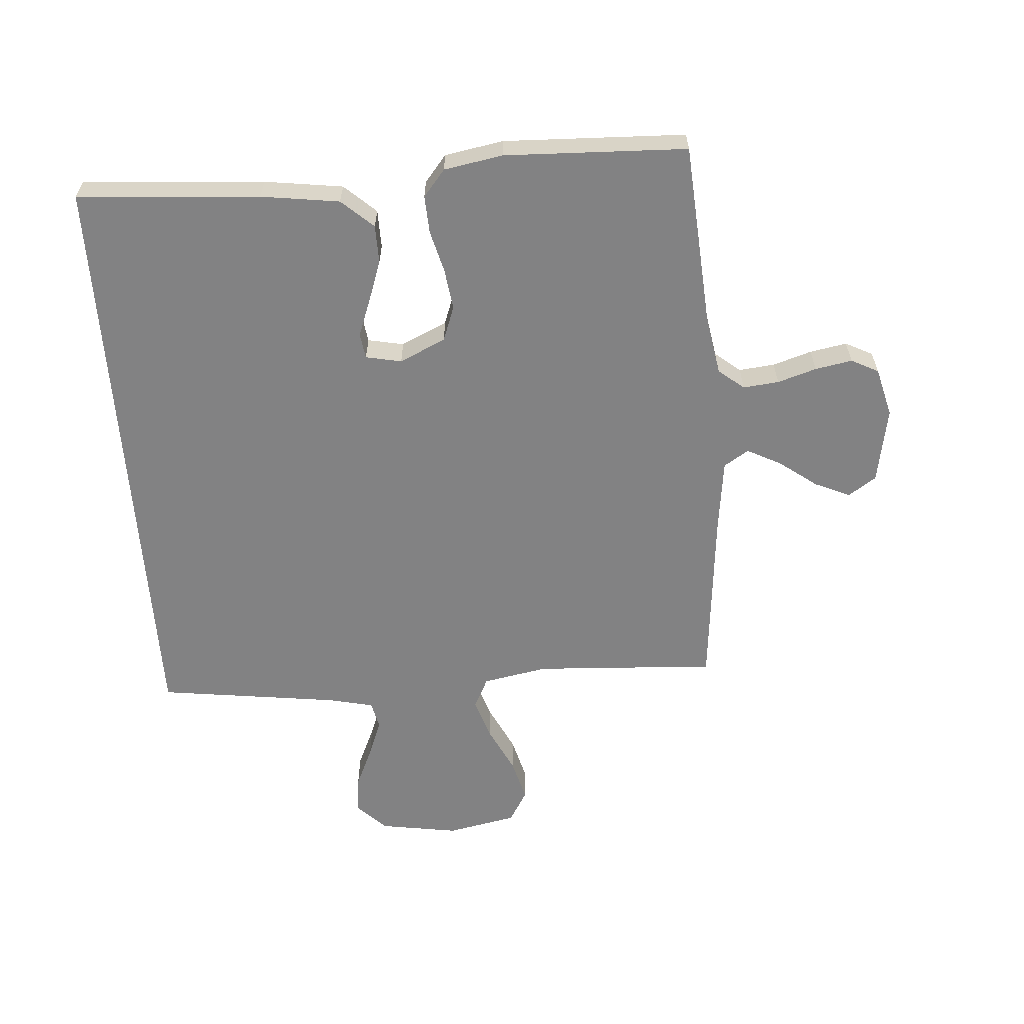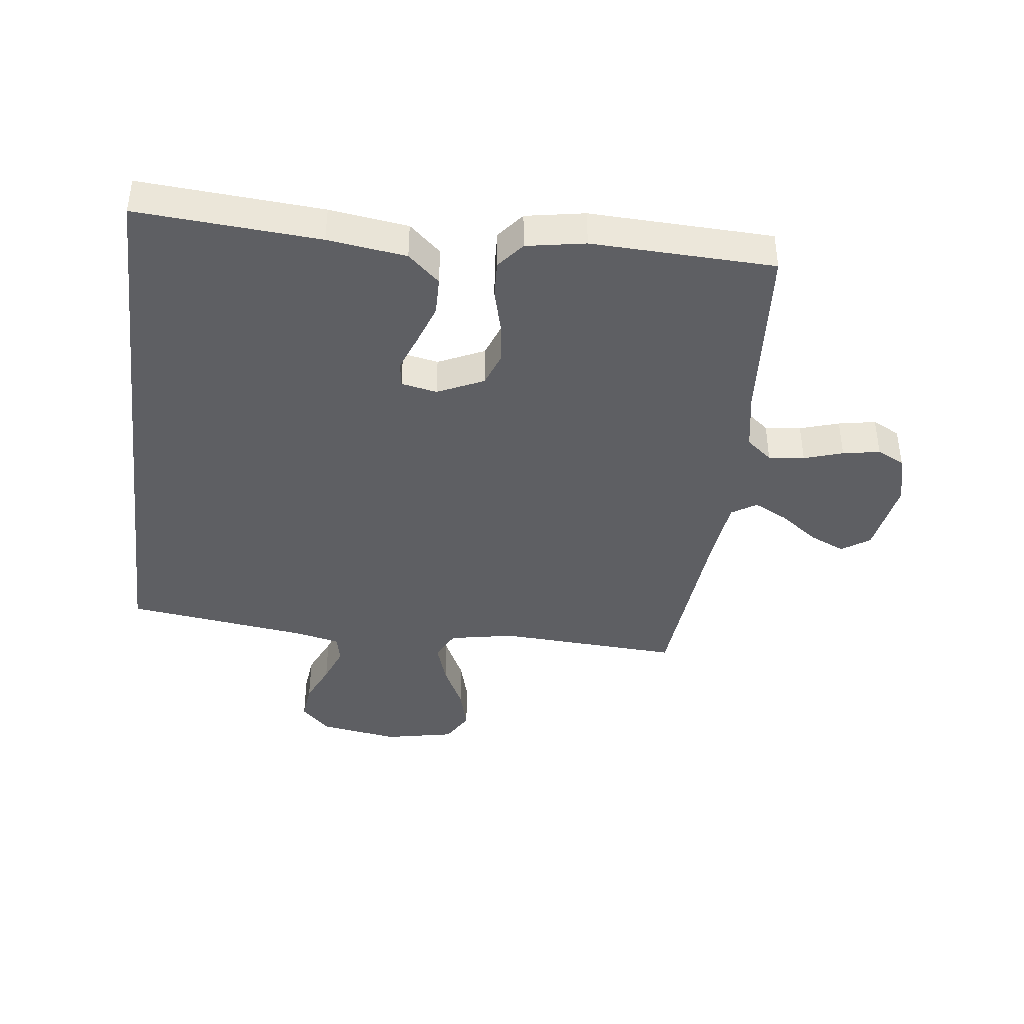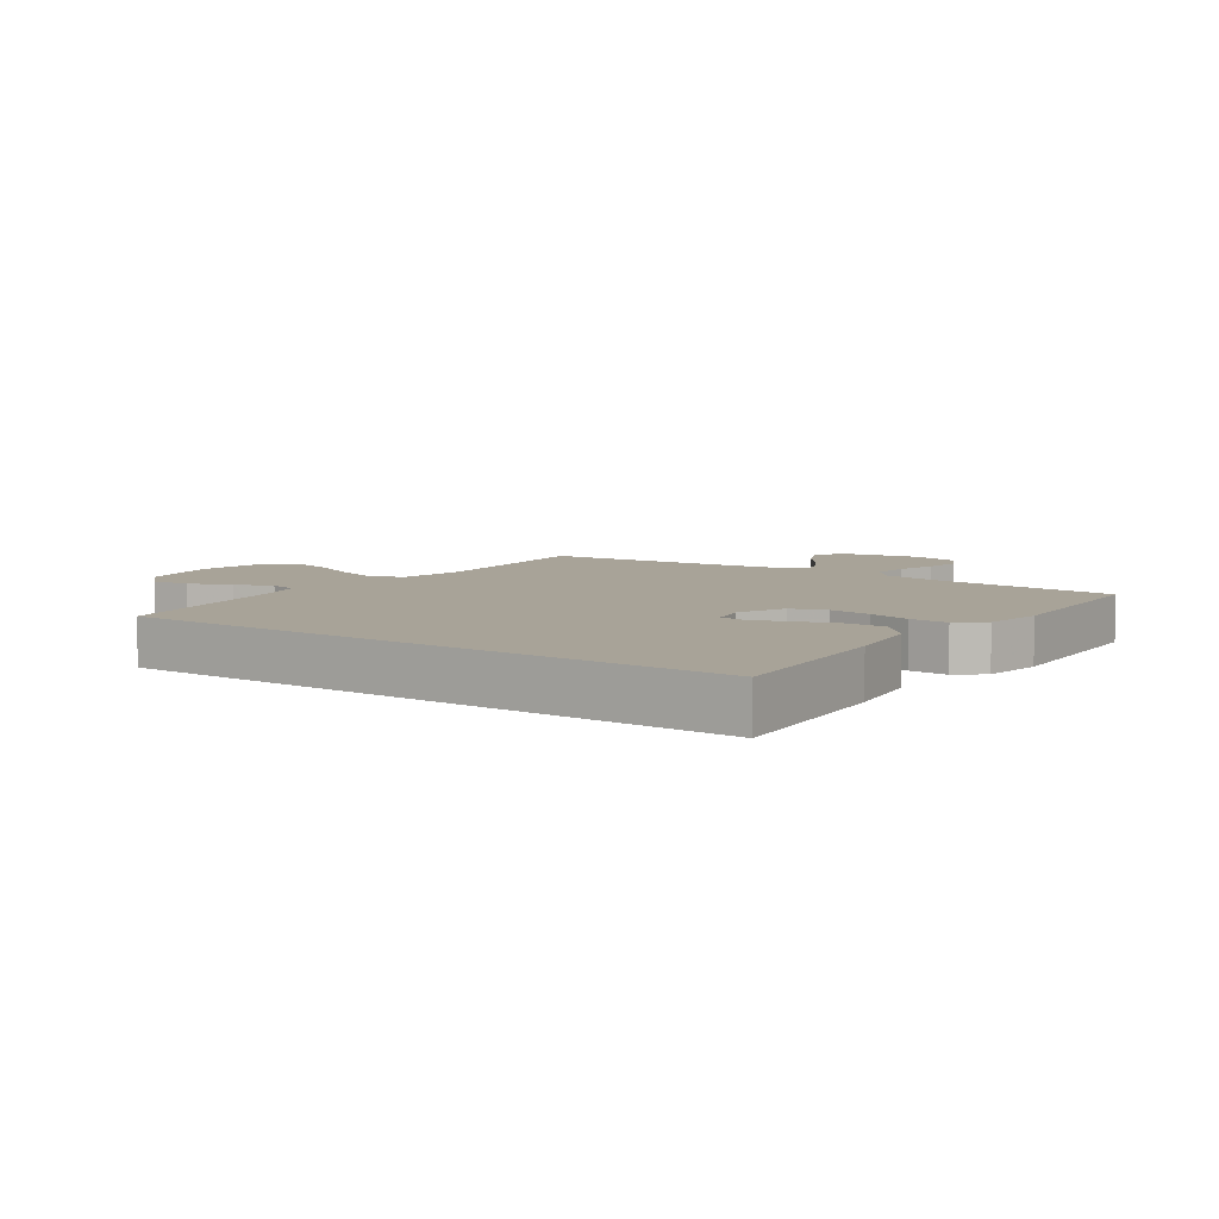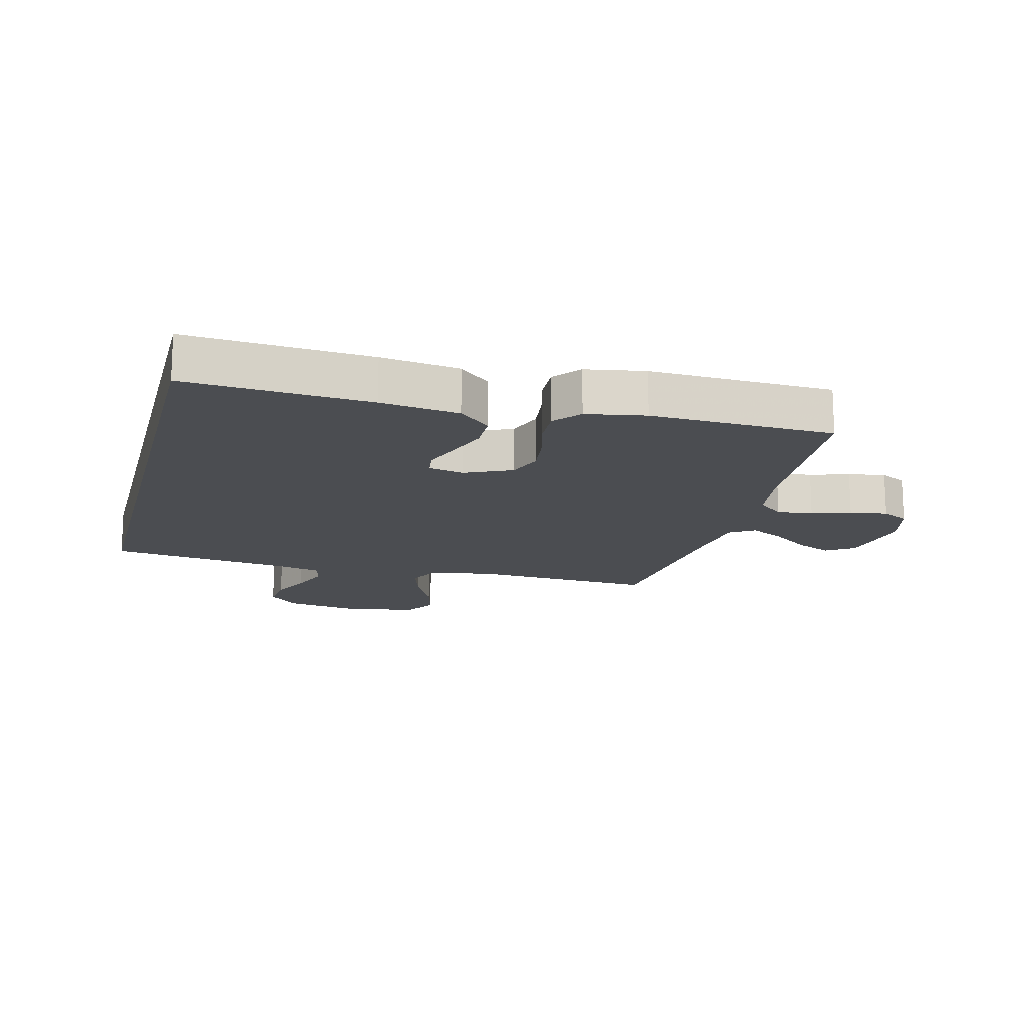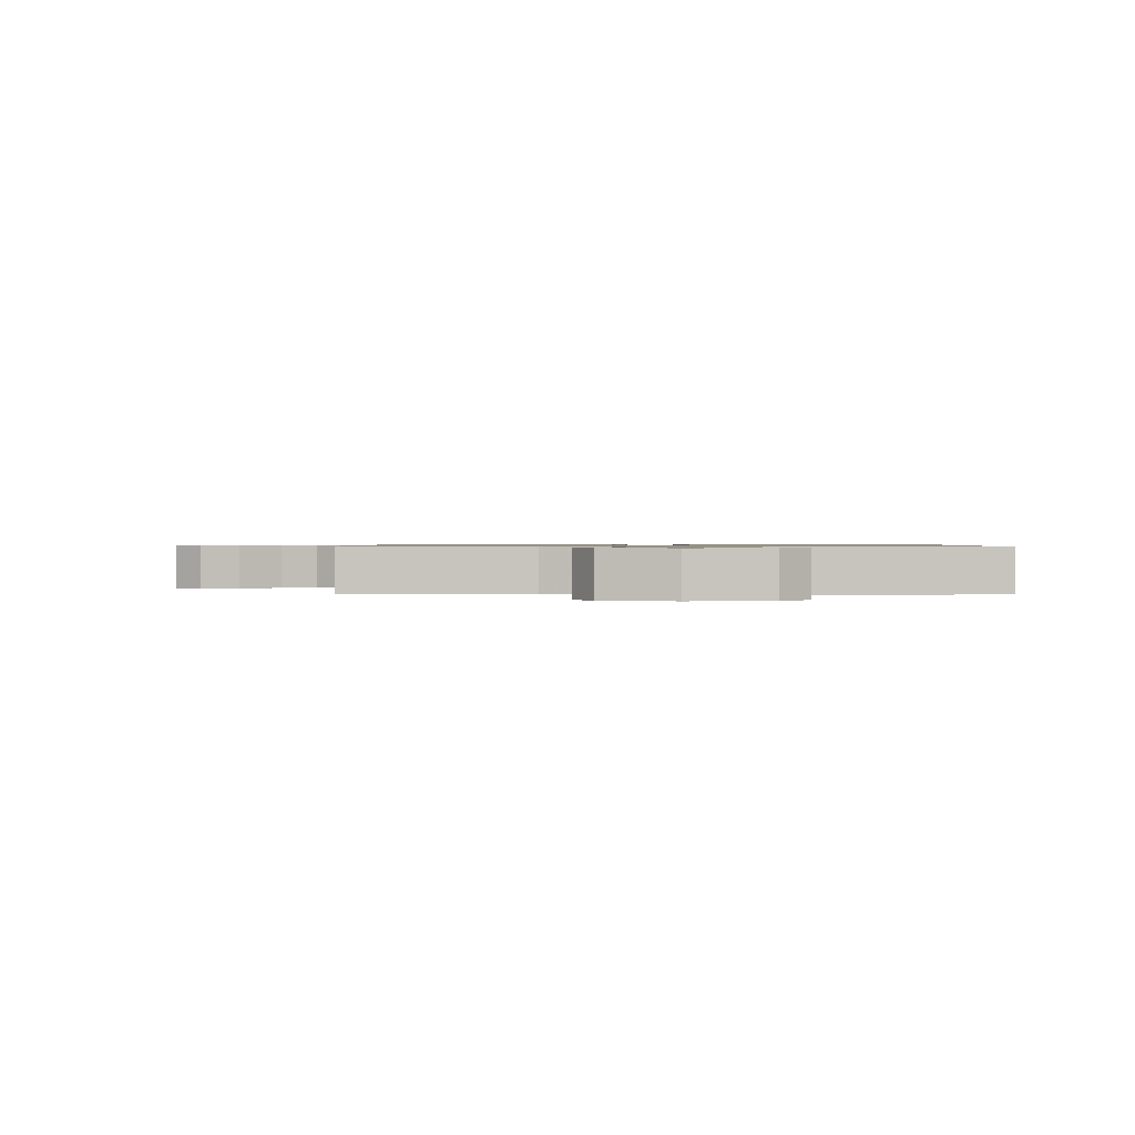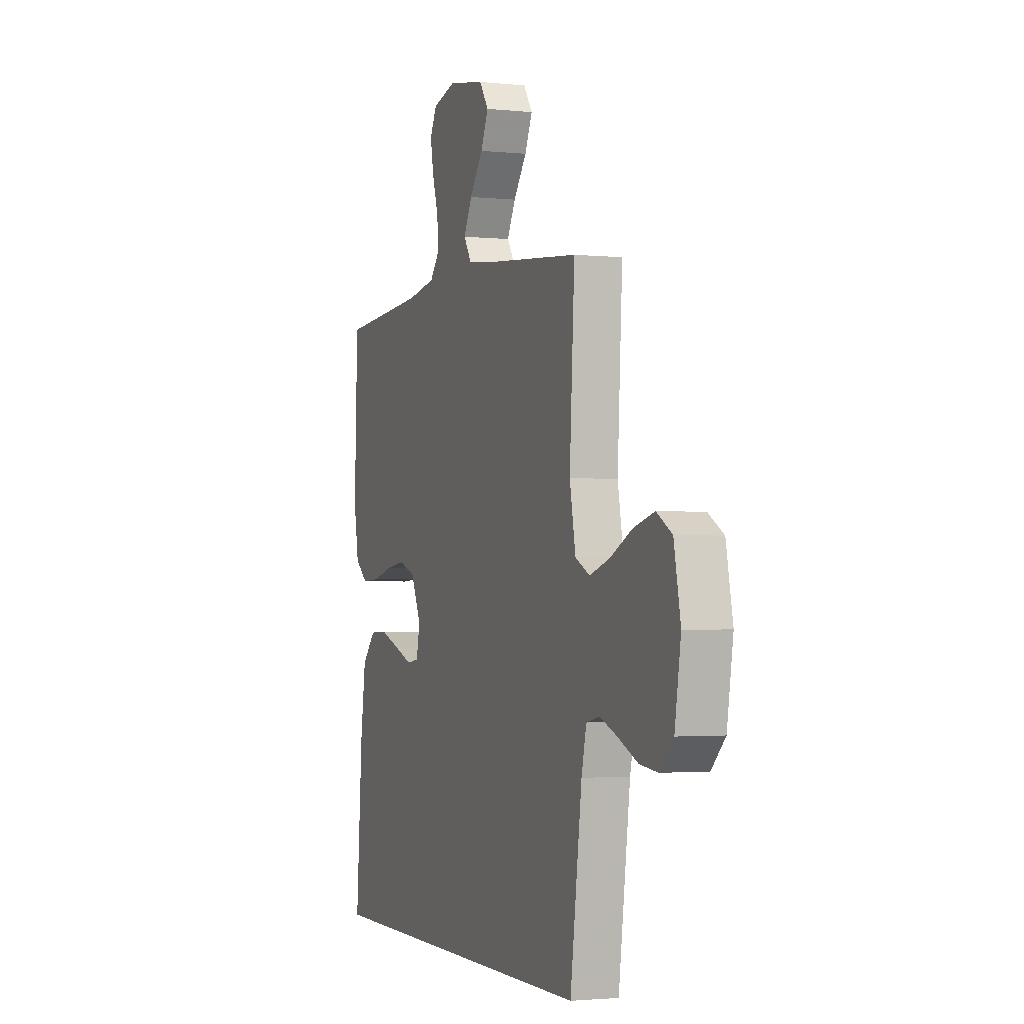
<metadata>
{"format":"obj","ext":"obj","renderer":"f3d","projection":"perspective","resolution":1024,"background":"white","views":[{"elev":-60.8,"azim":-85.8,"up":"+Y"},{"elev":-40.9,"azim":-96.9,"up":"+Y"},{"elev":6.9,"azim":-145.2,"up":"+Y"},{"elev":-15.8,"azim":-104.4,"up":"+Y"},{"elev":0.8,"azim":91.3,"up":"+Y"},{"elev":-2.0,"azim":69.5,"up":"+Z"}]}
</metadata>
<code>
v -0.492 0.07 -0.5
v -0.47 0.07 -0.2
v -0.452 0.07 -0.071
v -0.405 0.07 -0.019
v -0.342 0.07 -0.018
v -0.274 0.07 -0.042
v -0.213 0.07 -0.065
v -0.171 0.07 -0.059
v -0.159 0.07 0
v -0.194 0.07 0.076
v -0.251 0.07 0.097
v -0.319 0.07 0.088
v -0.388 0.07 0.07
v -0.45 0.07 0.067
v -0.494 0.07 0.103
v -0.511 0.07 0.2
v -0.5 0.07 0.5
v -0.2 0.07 0.521
v -0.101 0.07 0.538
v -0.067 0.07 0.58
v -0.073 0.07 0.639
v -0.093 0.07 0.703
v -0.104 0.07 0.764
v -0.081 0.07 0.809
v 0 0.07 0.83
v 0.126 0.07 0.807
v 0.157 0.07 0.761
v 0.131 0.07 0.703
v 0.085 0.07 0.641
v 0.056 0.07 0.585
v 0.082 0.07 0.544
v 0.2 0.07 0.529
v 0.5 0.07 0.5
v 0.483 0.07 0.2
v 0.503 0.07 0.093
v 0.553 0.07 0.068
v 0.622 0.07 0.09
v 0.698 0.07 0.127
v 0.769 0.07 0.146
v 0.822 0.07 0.115
v 0.845 0.07 0
v 0.824 0.07 -0.13
v 0.777 0.07 -0.177
v 0.715 0.07 -0.17
v 0.648 0.07 -0.14
v 0.586 0.07 -0.116
v 0.541 0.07 -0.126
v 0.524 0.07 -0.2
v 0.484 0.07 -0.5
v -0.492 0 -0.5
v -0.47 0 -0.2
v -0.452 0 -0.071
v -0.405 0 -0.019
v -0.342 0 -0.018
v -0.274 0 -0.042
v -0.213 0 -0.065
v -0.171 0 -0.059
v -0.159 0 0
v -0.194 0 0.076
v -0.251 0 0.097
v -0.319 0 0.088
v -0.388 0 0.07
v -0.45 0 0.067
v -0.494 0 0.103
v -0.511 0 0.2
v -0.5 0 0.5
v -0.2 0 0.521
v -0.101 0 0.538
v -0.067 0 0.58
v -0.073 0 0.639
v -0.093 0 0.703
v -0.104 0 0.764
v -0.081 0 0.809
v 0 0 0.83
v 0.126 0 0.807
v 0.157 0 0.761
v 0.131 0 0.703
v 0.085 0 0.641
v 0.056 0 0.585
v 0.082 0 0.544
v 0.2 0 0.529
v 0.5 0 0.5
v 0.483 0 0.2
v 0.503 0 0.093
v 0.553 0 0.068
v 0.622 0 0.09
v 0.698 0 0.127
v 0.769 0 0.146
v 0.822 0 0.115
v 0.845 0 0
v 0.824 0 -0.13
v 0.777 0 -0.177
v 0.715 0 -0.17
v 0.648 0 -0.14
v 0.586 0 -0.116
v 0.541 0 -0.126
v 0.524 0 -0.2
v 0.484 0 -0.5
f 1 2 3
f 49 1 3
f 48 49 3
f 47 48 3
f 46 47 3
f 43 44 45
f 42 43 45
f 41 42 45
f 40 41 45
f 39 40 45
f 38 39 45
f 37 38 45
f 36 37 45 46
f 35 36 46
f 32 33 34
f 31 32 34 35
f 27 28 29
f 26 27 29
f 25 26 29
f 24 25 29
f 23 24 29
f 22 23 29
f 21 22 29
f 20 21 29 30
f 19 20 30 31
f 16 17 18
f 15 16 18
f 14 15 18
f 13 14 18
f 12 13 18
f 18 19 31
f 12 18 31
f 11 12 31
f 5 6 7
f 4 5 7
f 3 4 7
f 46 3 7
f 46 7 8
f 31 35 46
f 11 31 46
f 10 11 46
f 9 10 46
f 8 9 46
f 52 51 50
f 52 50 98
f 52 98 97
f 52 97 96
f 52 96 95
f 94 93 92
f 94 92 91
f 94 91 90
f 94 90 89
f 94 89 88
f 94 88 87
f 94 87 86
f 95 94 86 85
f 95 85 84
f 83 82 81
f 84 83 81 80
f 78 77 76
f 78 76 75
f 78 75 74
f 78 74 73
f 78 73 72
f 78 72 71
f 78 71 70
f 79 78 70 69
f 80 79 69 68
f 67 66 65
f 67 65 64
f 67 64 63
f 67 63 62
f 67 62 61
f 80 68 67
f 80 67 61
f 80 61 60
f 56 55 54
f 56 54 53
f 56 53 52
f 56 52 95
f 57 56 95
f 95 84 80
f 95 80 60
f 95 60 59
f 95 59 58
f 95 58 57
f 1 50 51 2
f 2 51 52 3
f 3 52 53 4
f 4 53 54 5
f 5 54 55 6
f 6 55 56 7
f 7 56 57 8
f 8 57 58 9
f 9 58 59 10
f 10 59 60 11
f 11 60 61 12
f 12 61 62 13
f 13 62 63 14
f 14 63 64 15
f 15 64 65 16
f 16 65 66 17
f 17 66 67 18
f 18 67 68 19
f 19 68 69 20
f 20 69 70 21
f 21 70 71 22
f 22 71 72 23
f 23 72 73 24
f 24 73 74 25
f 25 74 75 26
f 26 75 76 27
f 27 76 77 28
f 28 77 78 29
f 29 78 79 30
f 30 79 80 31
f 31 80 81 32
f 32 81 82 33
f 33 82 83 34
f 34 83 84 35
f 35 84 85 36
f 36 85 86 37
f 37 86 87 38
f 38 87 88 39
f 39 88 89 40
f 40 89 90 41
f 41 90 91 42
f 42 91 92 43
f 43 92 93 44
f 44 93 94 45
f 45 94 95 46
f 46 95 96 47
f 47 96 97 48
f 48 97 98 49
f 49 98 50 1

</code>
